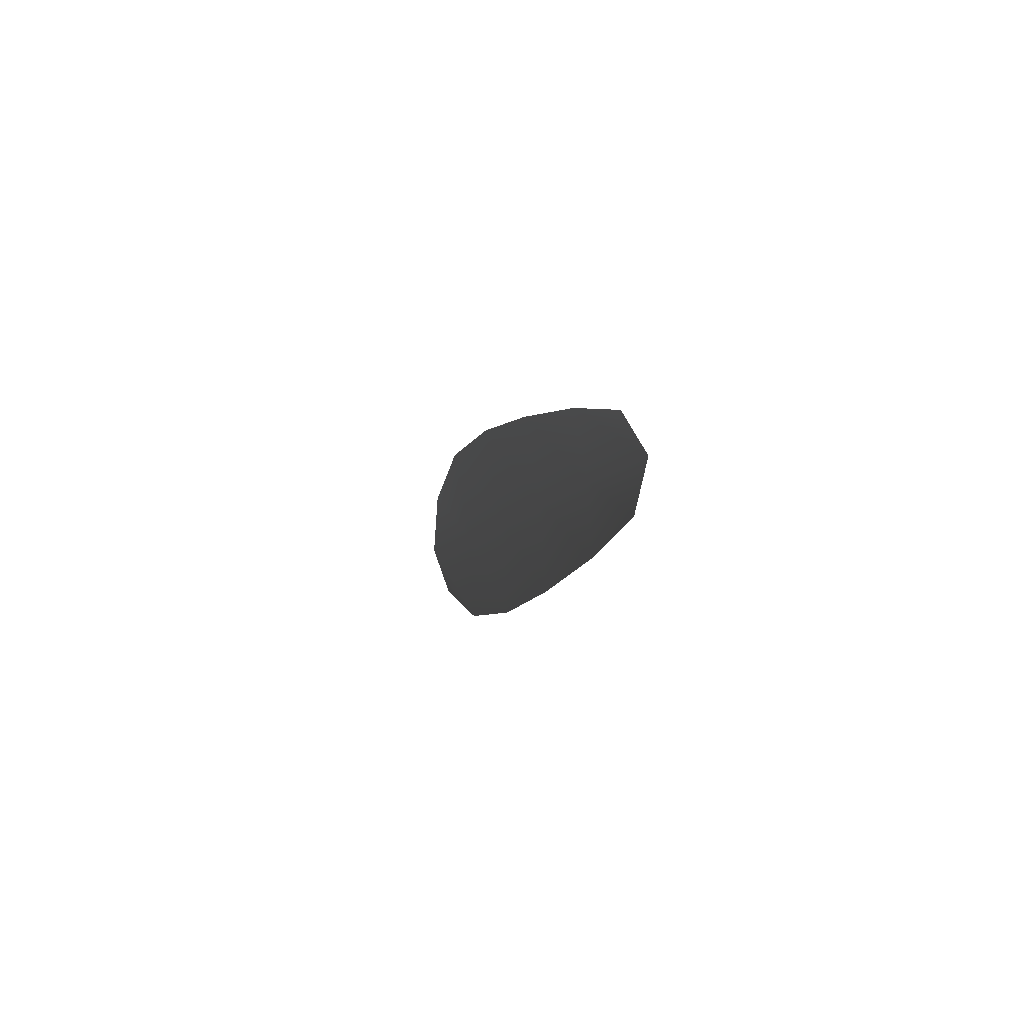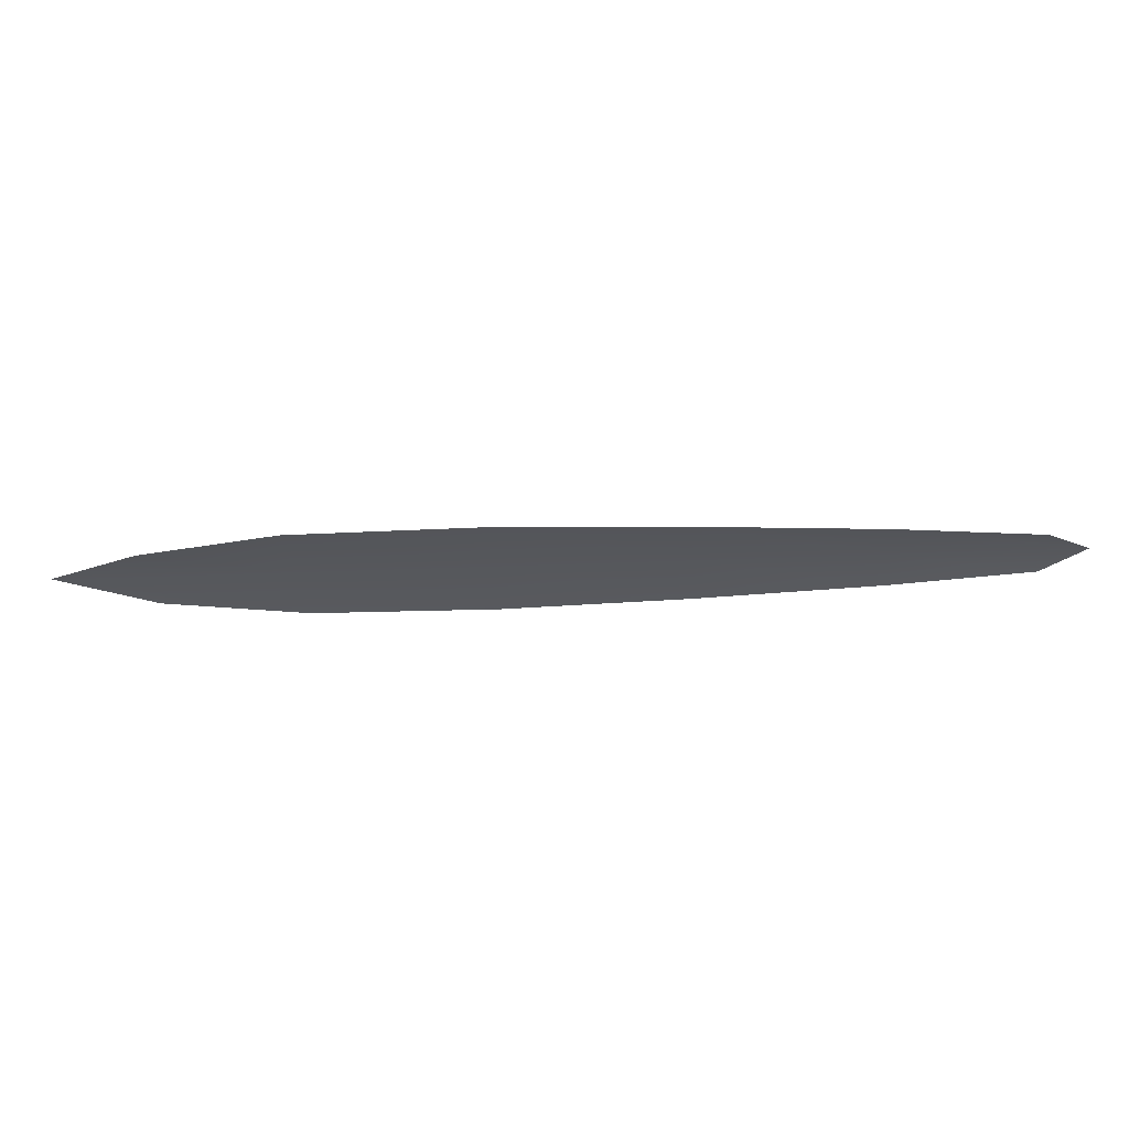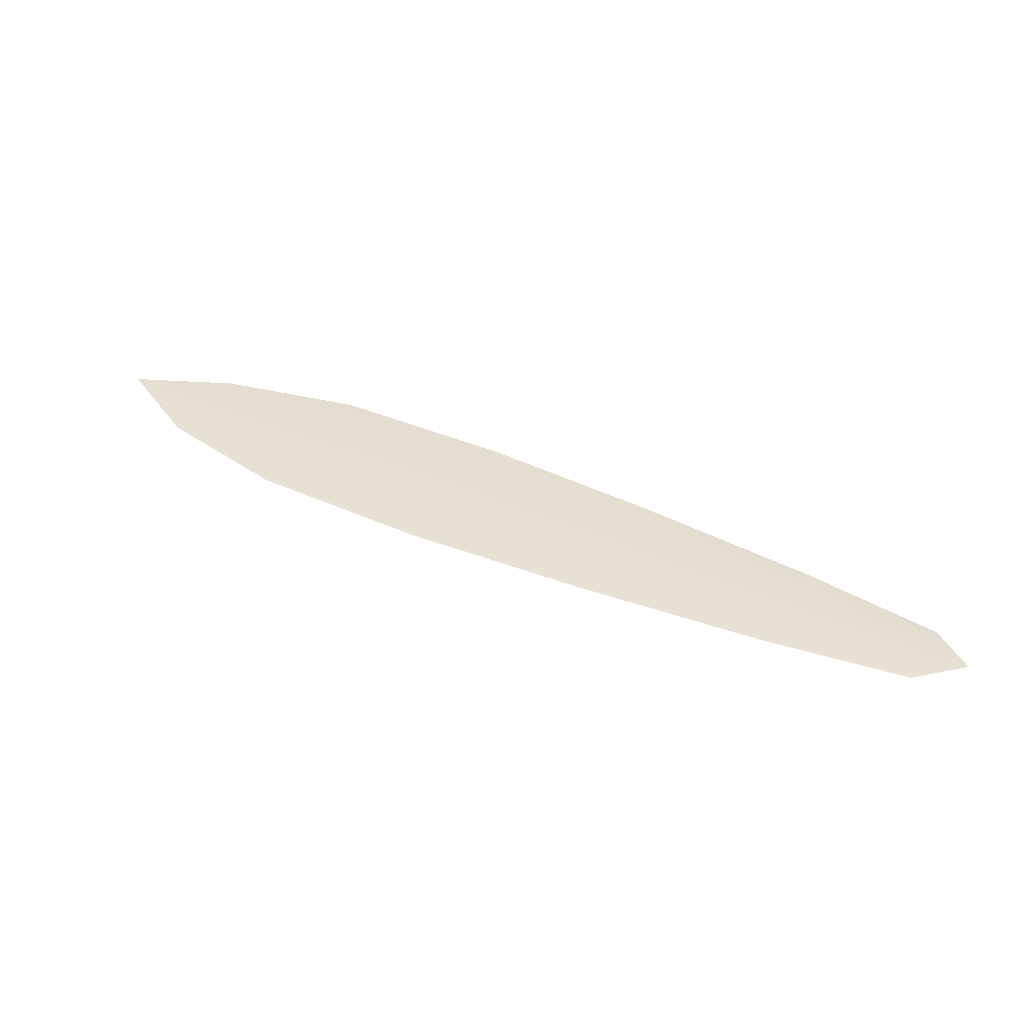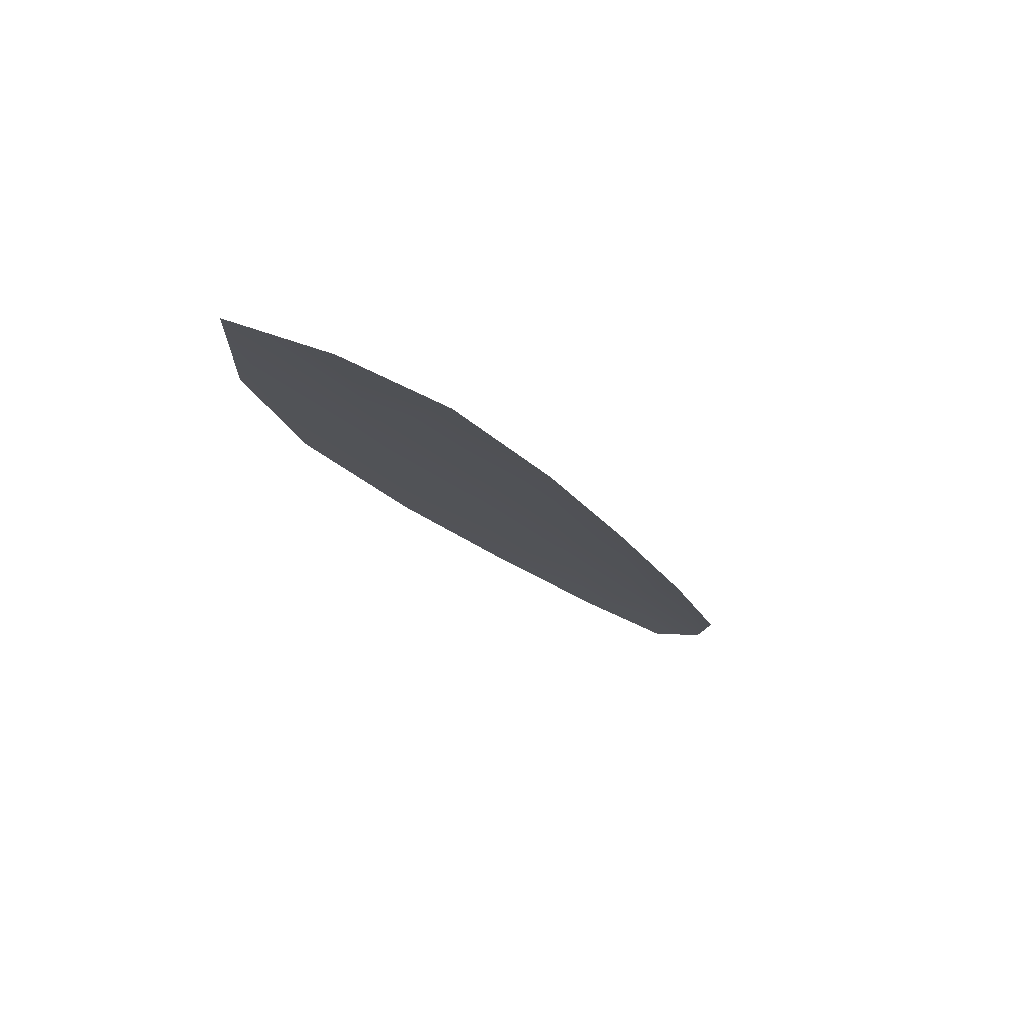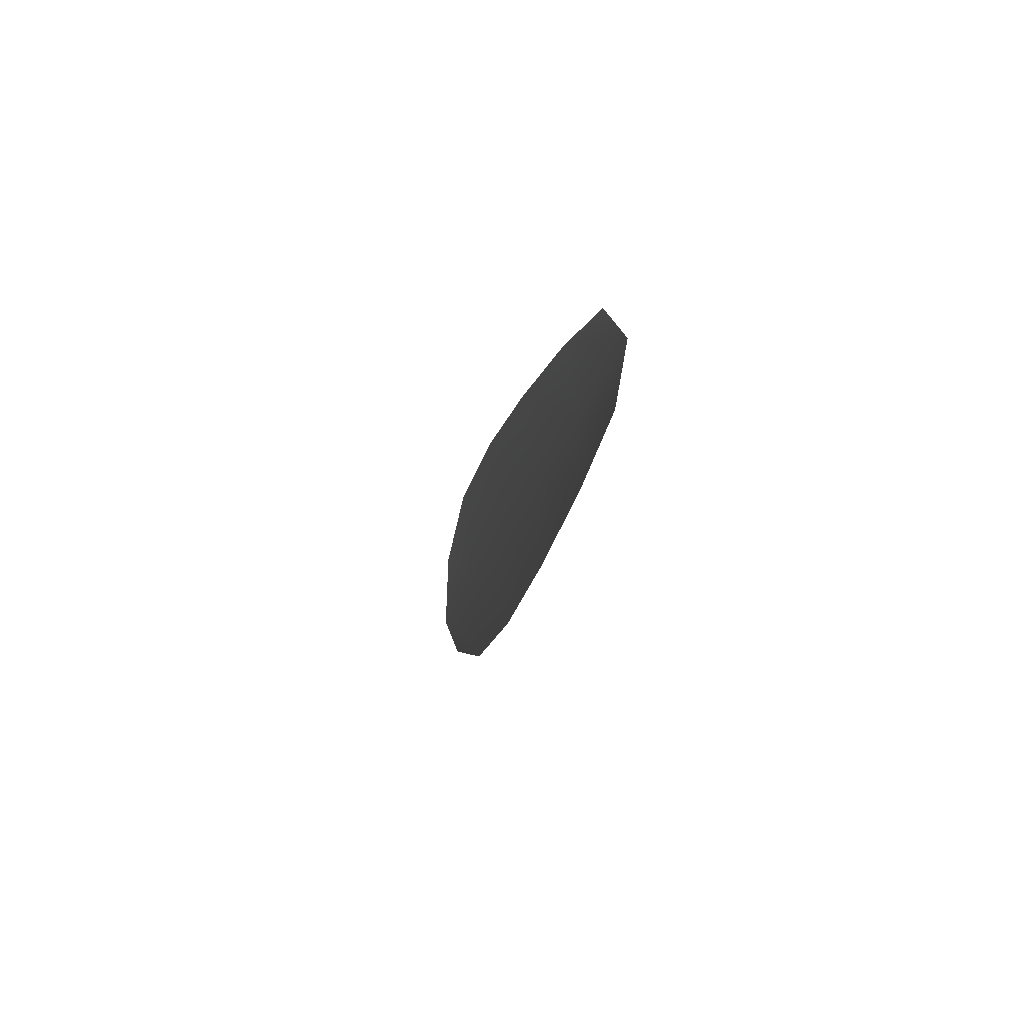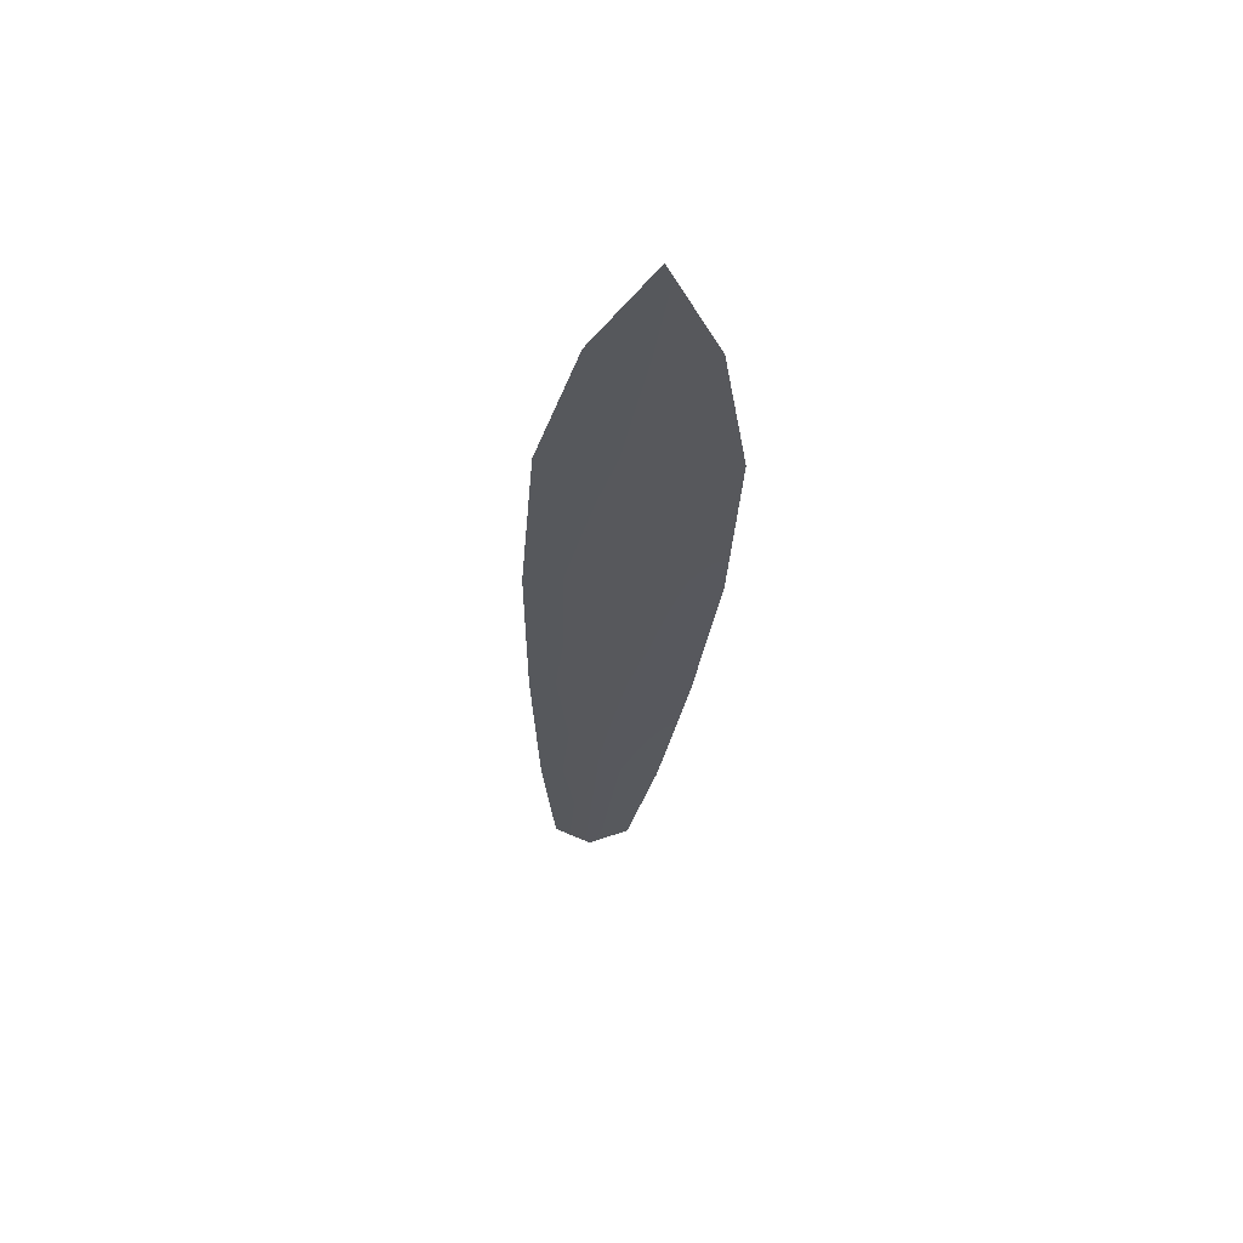
<metadata>
{"format":"obj","ext":"obj","renderer":"f3d","projection":"perspective","resolution":1024,"background":"white","views":[{"elev":29.8,"azim":-102.5,"up":"+Y"},{"elev":-27.6,"azim":149.8,"up":"+Z"},{"elev":37.9,"azim":175.6,"up":"+Z"},{"elev":-21.4,"azim":84.9,"up":"+Z"},{"elev":20.2,"azim":-100.6,"up":"+Y"},{"elev":-28.6,"azim":52.5,"up":"+Z"}]}
</metadata>
<code>
o feather_flight_primary_014
v 0.2737 0.2471 0.04484
v 0.2684 0.2393 0.04484
v 0.3644 0.1882 0.04484
v 0.3573 0.1776 0.04484
v 0.2665 0.2463 0.04536
v 0.3709 0.1761 0.04536
v 0.2903 0.239 0.04484
v 0.3113 0.2275 0.04484
v 0.3318 0.2153 0.04484
v 0.3514 0.2017 0.04484
v 0.3399 0.1845 0.04484
v 0.3199 0.1975 0.04484
v 0.3008 0.2119 0.04484
v 0.2822 0.227 0.04484
v 0.2863 0.233 0.04536
v 0.3061 0.2197 0.04536
v 0.3259 0.2064 0.04536
v 0.3456 0.1931 0.04536
f 18 10 3 6
f 11 18 6 4
f 5 1 7 15
f 15 7 8 16
f 16 8 9 17
f 17 9 10 18
f 2 5 15 14
f 14 15 16 13
f 13 16 17 12
f 12 17 18 11

</code>
